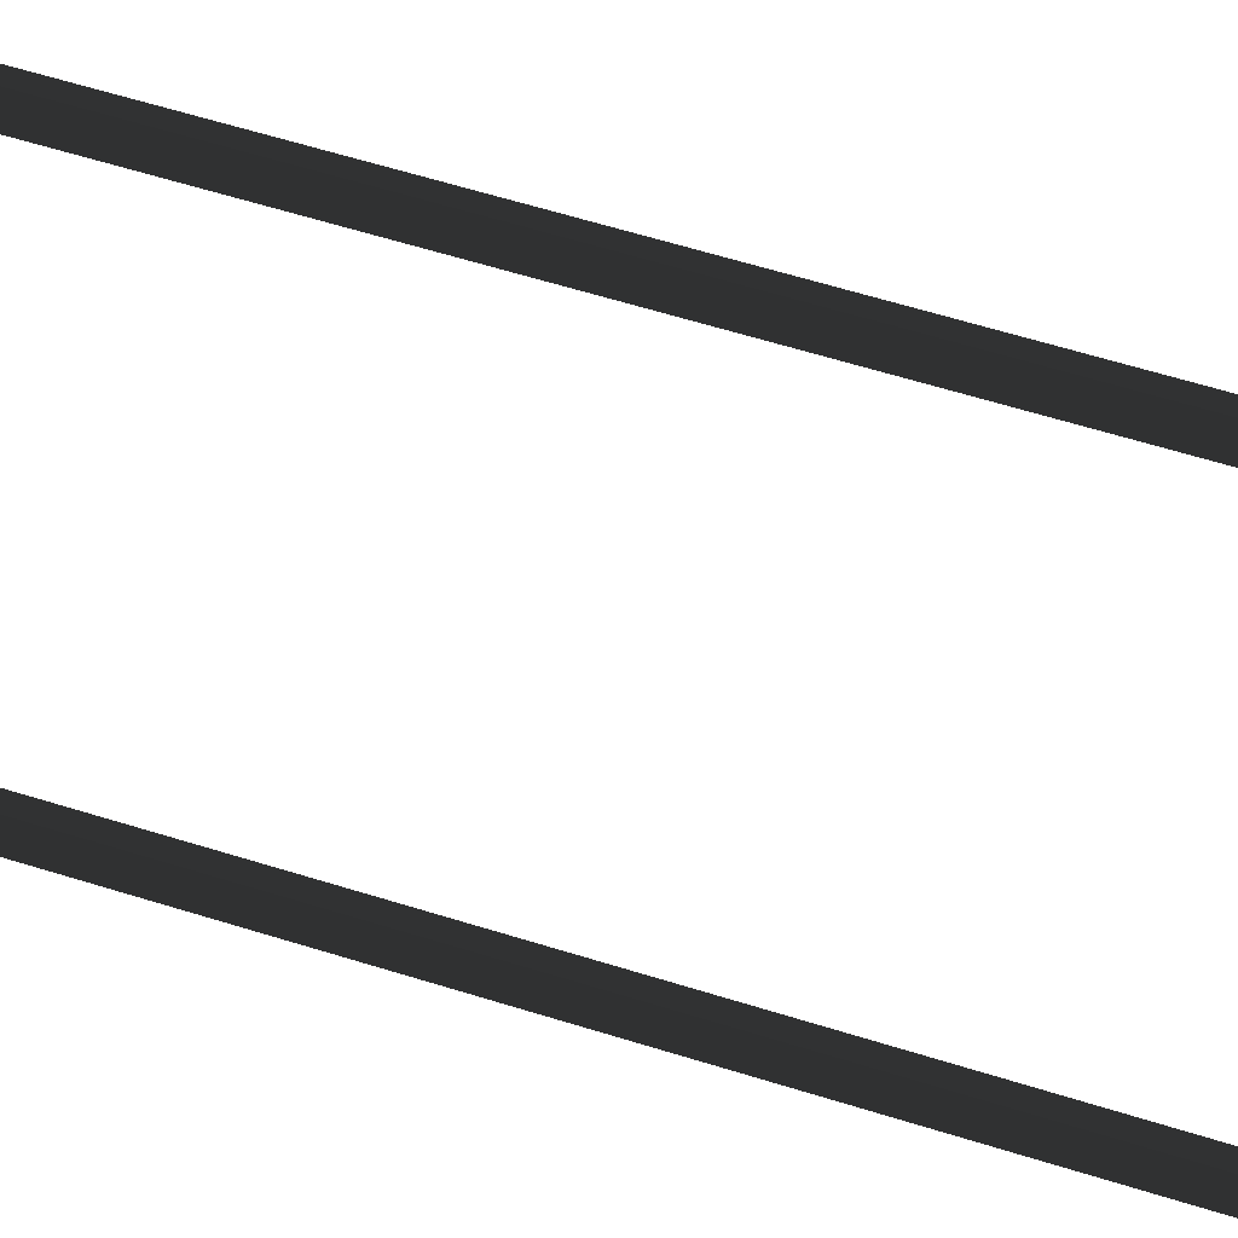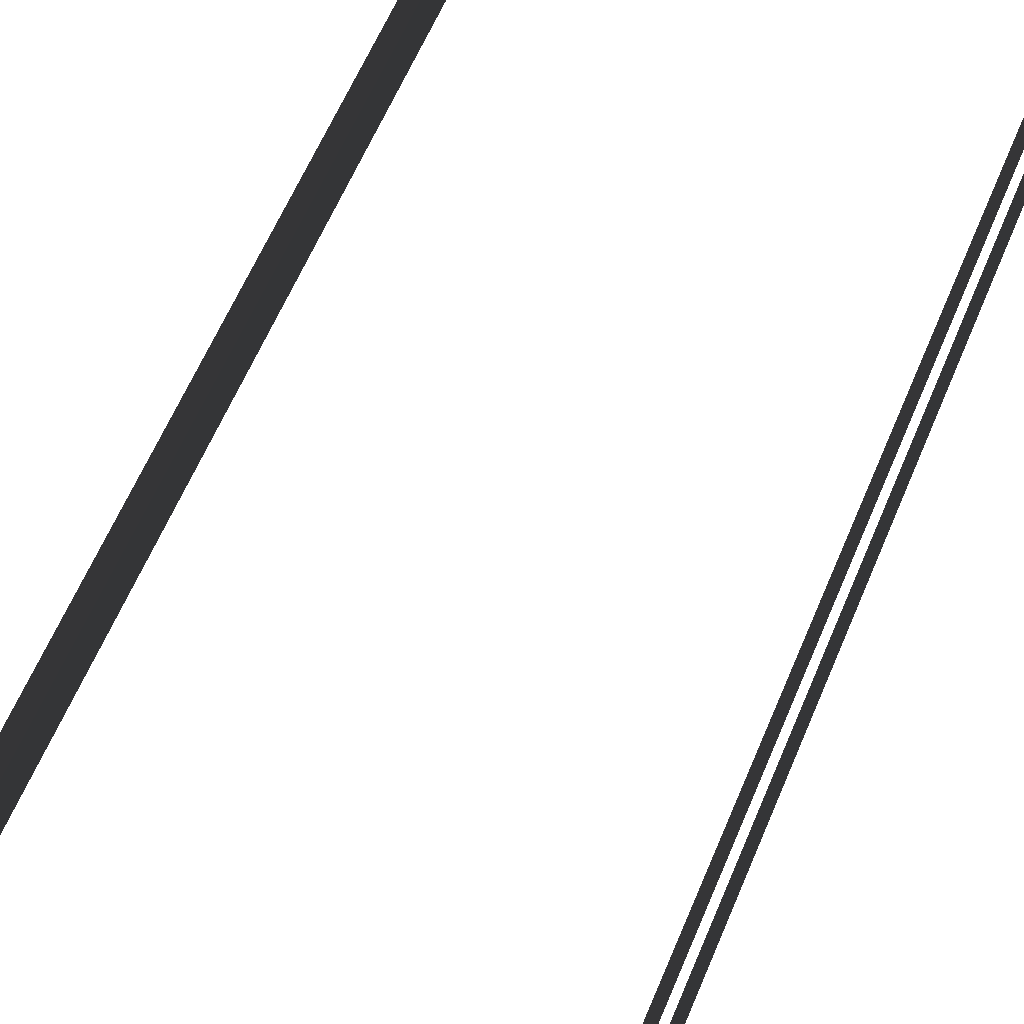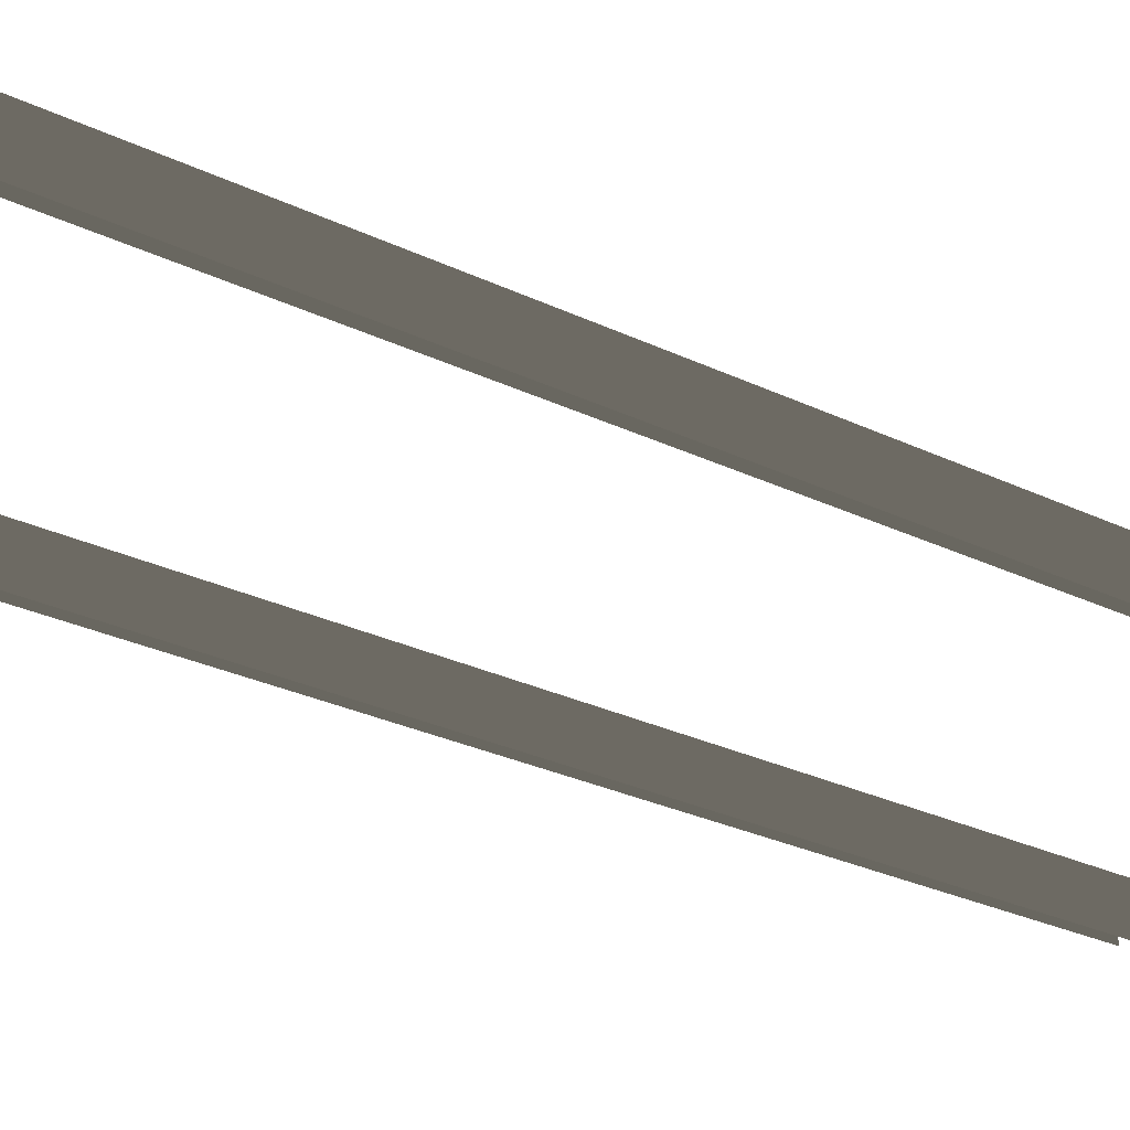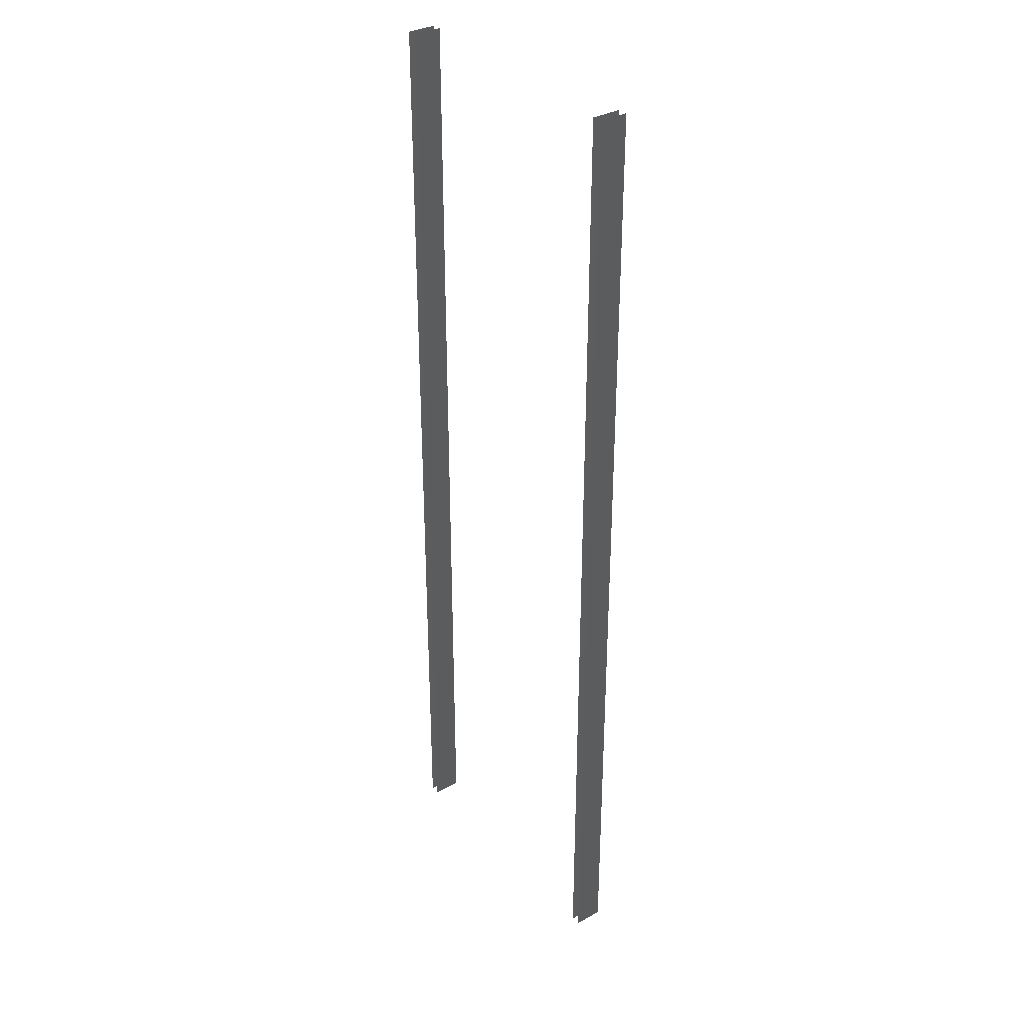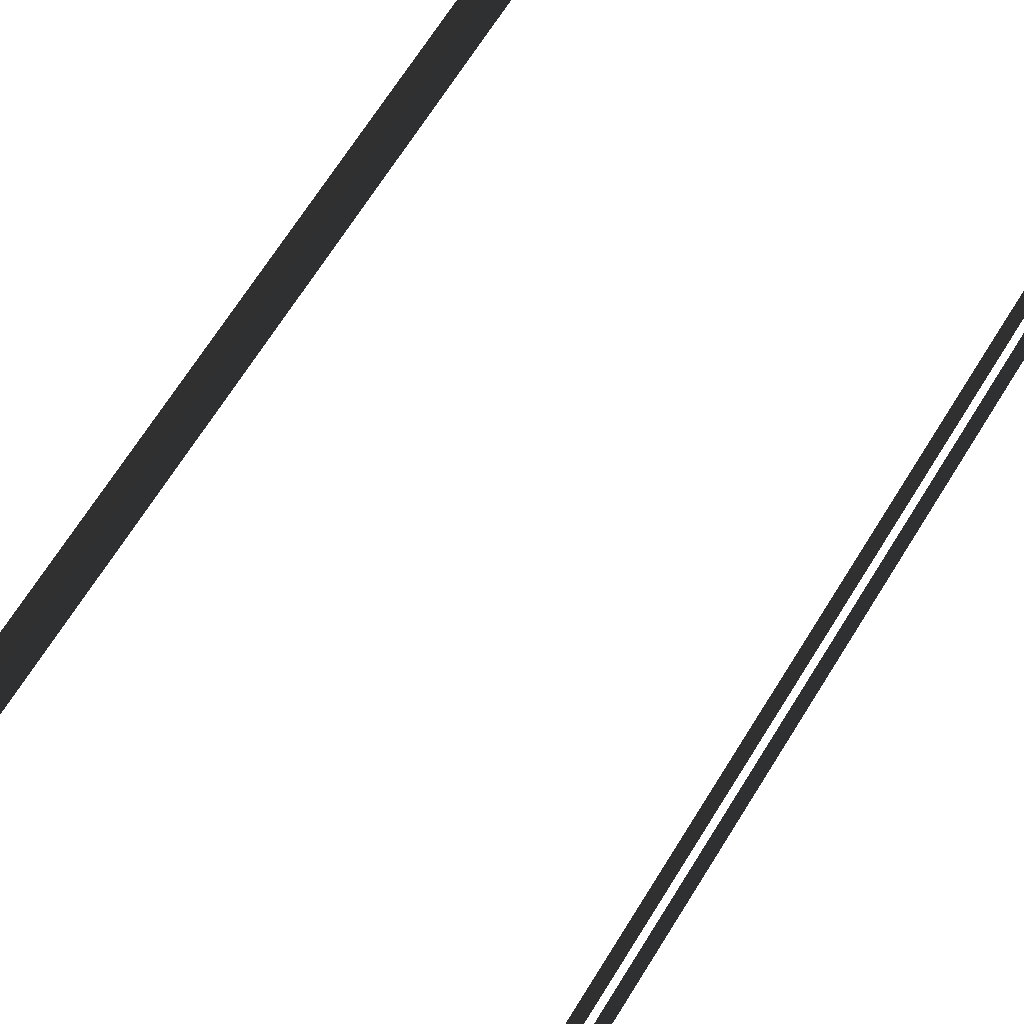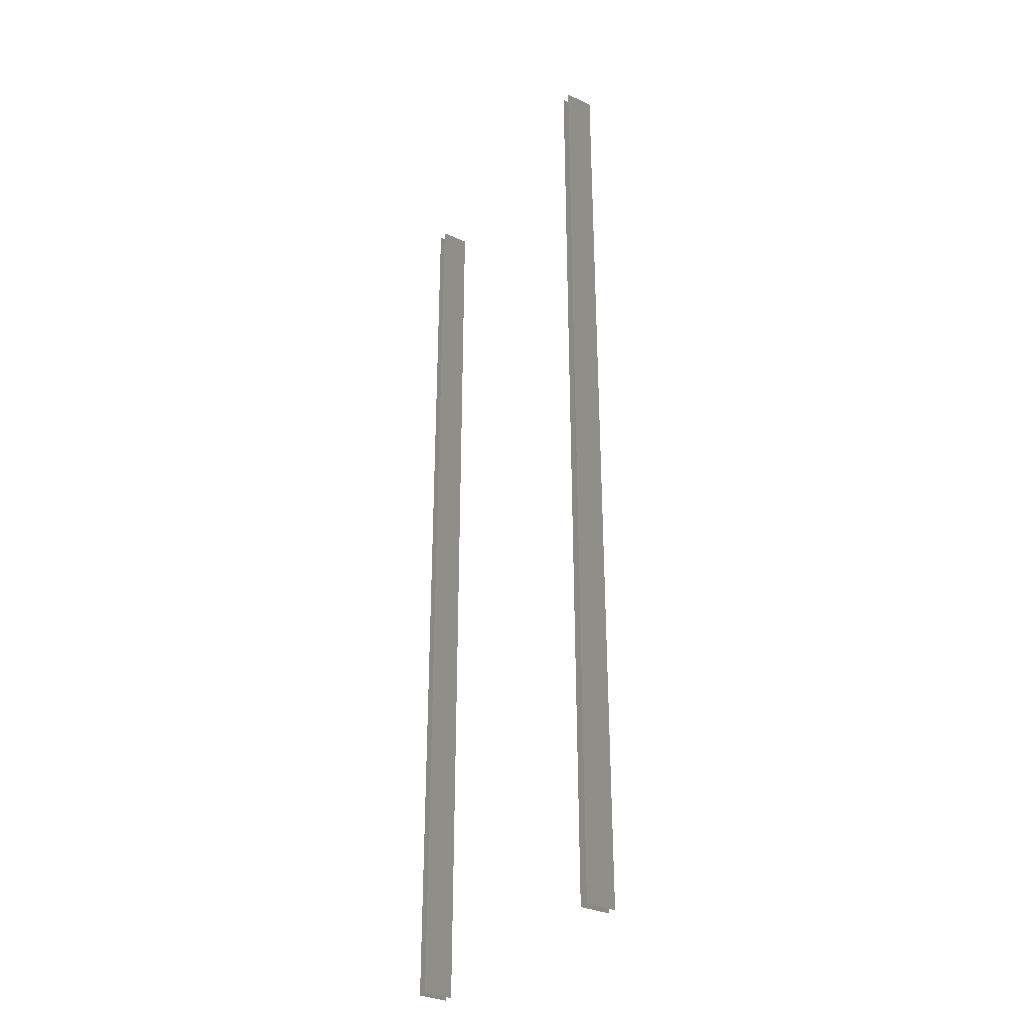
<metadata>
{"format":"obj","ext":"obj","renderer":"f3d","projection":"perspective","resolution":1024,"background":"white","views":[{"elev":57.6,"azim":-71.7,"up":"+Z"},{"elev":51.5,"azim":-159.5,"up":"+Z"},{"elev":-20.8,"azim":45.9,"up":"+Z"},{"elev":33.4,"azim":-127.3,"up":"+Y"},{"elev":59.8,"azim":-149.9,"up":"+Z"},{"elev":-32.9,"azim":57.9,"up":"+Y"}]}
</metadata>
<code>
v 4.828 0.01693 5.506
v 4.828 0.01693 6.556
v 4.828 -2.49 5.506
v 4.828 -2.49 6.556
v 5.167 0.01693 5.506
v 5.167 0.01693 6.556
v 5.167 2.49 5.506
v 5.167 2.49 6.556
v -4.828 0.01693 5.506
v -4.828 0.01693 6.556
v -4.828 2.49 5.506
v -4.828 2.49 6.556
v -5.167 0.01693 5.506
v -5.167 0.01693 6.556
v -5.167 -2.49 5.506
v -5.167 -2.49 6.556
v 4.828 17.33 5.506
v 4.828 17.33 6.556
v 4.828 14.86 5.506
v 4.828 14.86 6.556
v 4.828 14.86 5.506
v 4.828 14.86 6.556
v 4.828 12.38 5.506
v 4.828 12.38 6.556
v 4.828 12.38 5.506
v 4.828 12.38 6.556
v 4.828 9.91 5.506
v 4.828 9.91 6.556
v 4.828 9.91 5.506
v 4.828 9.91 6.556
v 4.828 7.437 5.506
v 4.828 7.437 6.556
v 4.828 7.437 5.506
v 4.828 7.437 6.556
v 4.828 4.964 5.506
v 4.828 4.964 6.556
v 4.828 4.964 5.506
v 4.828 4.964 6.556
v 4.828 2.49 5.506
v 4.828 2.49 6.556
v 4.828 2.49 5.506
v 4.828 2.49 6.556
v 4.828 0.01693 5.506
v 4.828 0.01693 6.556
v 4.828 -14.86 6.556
v 4.828 -17.33 6.556
v 4.828 -17.33 5.506
v 4.828 -14.86 5.506
v 4.828 -12.38 6.556
v 4.828 -14.86 6.556
v 4.828 -14.86 5.506
v 4.828 -12.38 5.506
v 4.828 -9.91 6.556
v 4.828 -12.38 6.556
v 4.828 -12.38 5.506
v 4.828 -9.91 5.506
v 4.828 -7.437 6.556
v 4.828 -9.91 6.556
v 4.828 -9.91 5.506
v 4.828 -7.437 5.506
v 4.828 -4.964 6.556
v 4.828 -7.437 6.556
v 4.828 -7.437 5.506
v 4.828 -4.964 5.506
v 4.828 -2.49 6.556
v 4.828 -4.964 6.556
v 4.828 -4.964 5.506
v 4.828 -2.49 5.506
v 5.167 -17.33 5.506
v 5.167 -17.33 6.556
v 5.167 -14.86 5.506
v 5.167 -14.86 6.556
v 5.167 -14.86 5.506
v 5.167 -14.86 6.556
v 5.167 -12.38 5.506
v 5.167 -12.38 6.556
v 5.167 -12.38 5.506
v 5.167 -12.38 6.556
v 5.167 -9.91 5.506
v 5.167 -9.91 6.556
v 5.167 -9.91 5.506
v 5.167 -9.91 6.556
v 5.167 -7.437 5.506
v 5.167 -7.437 6.556
v 5.167 -7.437 5.506
v 5.167 -7.437 6.556
v 5.167 -4.964 5.506
v 5.167 -4.964 6.556
v 5.167 -4.964 5.506
v 5.167 -4.964 6.556
v 5.167 -2.49 5.506
v 5.167 -2.49 6.556
v 5.167 -2.49 5.506
v 5.167 -2.49 6.556
v 5.167 0.01693 5.506
v 5.167 0.01693 6.556
v 5.167 14.86 6.556
v 5.167 17.33 6.556
v 5.167 17.33 5.506
v 5.167 14.86 5.506
v 5.167 12.38 6.556
v 5.167 14.86 6.556
v 5.167 14.86 5.506
v 5.167 12.38 5.506
v 5.167 9.91 6.556
v 5.167 12.38 6.556
v 5.167 12.38 5.506
v 5.167 9.91 5.506
v 5.167 7.437 6.556
v 5.167 9.91 6.556
v 5.167 9.91 5.506
v 5.167 7.437 5.506
v 5.167 4.964 6.556
v 5.167 7.437 6.556
v 5.167 7.437 5.506
v 5.167 4.964 5.506
v 5.167 2.49 6.556
v 5.167 4.964 6.556
v 5.167 4.964 5.506
v 5.167 2.49 5.506
v -4.828 -17.33 5.506
v -4.828 -17.33 6.556
v -4.828 -14.86 5.506
v -4.828 -14.86 6.556
v -4.828 -14.86 5.506
v -4.828 -14.86 6.556
v -4.828 -12.38 5.506
v -4.828 -12.38 6.556
v -4.828 -12.38 5.506
v -4.828 -12.38 6.556
v -4.828 -9.91 5.506
v -4.828 -9.91 6.556
v -4.828 -9.91 5.506
v -4.828 -9.91 6.556
v -4.828 -7.437 5.506
v -4.828 -7.437 6.556
v -4.828 -7.437 5.506
v -4.828 -7.437 6.556
v -4.828 -4.964 5.506
v -4.828 -4.964 6.556
v -4.828 -4.964 5.506
v -4.828 -4.964 6.556
v -4.828 -2.49 5.506
v -4.828 -2.49 6.556
v -4.828 -2.49 5.506
v -4.828 -2.49 6.556
v -4.828 0.01693 5.506
v -4.828 0.01693 6.556
v -4.828 14.86 6.556
v -4.828 17.33 6.556
v -4.828 17.33 5.506
v -4.828 14.86 5.506
v -4.828 12.38 6.556
v -4.828 14.86 6.556
v -4.828 14.86 5.506
v -4.828 12.38 5.506
v -4.828 9.91 6.556
v -4.828 12.38 6.556
v -4.828 12.38 5.506
v -4.828 9.91 5.506
v -4.828 7.437 6.556
v -4.828 9.91 6.556
v -4.828 9.91 5.506
v -4.828 7.437 5.506
v -4.828 4.964 6.556
v -4.828 7.437 6.556
v -4.828 7.437 5.506
v -4.828 4.964 5.506
v -4.828 2.49 6.556
v -4.828 4.964 6.556
v -4.828 4.964 5.506
v -4.828 2.49 5.506
v -5.167 17.33 5.506
v -5.167 17.33 6.556
v -5.167 14.86 5.506
v -5.167 14.86 6.556
v -5.167 14.86 5.506
v -5.167 14.86 6.556
v -5.167 12.38 5.506
v -5.167 12.38 6.556
v -5.167 12.38 5.506
v -5.167 12.38 6.556
v -5.167 9.91 5.506
v -5.167 9.91 6.556
v -5.167 9.91 5.506
v -5.167 9.91 6.556
v -5.167 7.437 5.506
v -5.167 7.437 6.556
v -5.167 7.437 5.506
v -5.167 7.437 6.556
v -5.167 4.964 5.506
v -5.167 4.964 6.556
v -5.167 4.964 5.506
v -5.167 4.964 6.556
v -5.167 2.49 5.506
v -5.167 2.49 6.556
v -5.167 2.49 5.506
v -5.167 2.49 6.556
v -5.167 0.01693 5.506
v -5.167 0.01693 6.556
v -5.167 -14.86 6.556
v -5.167 -17.33 6.556
v -5.167 -17.33 5.506
v -5.167 -14.86 5.506
v -5.167 -12.38 6.556
v -5.167 -14.86 6.556
v -5.167 -14.86 5.506
v -5.167 -12.38 5.506
v -5.167 -9.91 6.556
v -5.167 -12.38 6.556
v -5.167 -12.38 5.506
v -5.167 -9.91 5.506
v -5.167 -7.437 6.556
v -5.167 -9.91 6.556
v -5.167 -9.91 5.506
v -5.167 -7.437 5.506
v -5.167 -4.964 6.556
v -5.167 -7.437 6.556
v -5.167 -7.437 5.506
v -5.167 -4.964 5.506
v -5.167 -2.49 6.556
v -5.167 -4.964 6.556
v -5.167 -4.964 5.506
v -5.167 -2.49 5.506
g Bridge3_(17)_2043_284
f 1 3 2
f 4 2 3
f 5 7 6
f 8 6 7
f 9 11 10
f 12 10 11
f 13 15 14
f 16 14 15
f 17 19 18
f 20 18 19
f 21 23 22
f 24 22 23
f 25 27 26
f 28 26 27
f 29 31 30
f 32 30 31
f 33 35 34
f 36 34 35
f 37 39 38
f 40 38 39
f 41 43 42
f 44 42 43
f 45 47 46
f 47 45 48
f 49 51 50
f 51 49 52
f 53 55 54
f 55 53 56
f 57 59 58
f 59 57 60
f 61 63 62
f 63 61 64
f 65 67 66
f 67 65 68
f 69 71 70
f 72 70 71
f 73 75 74
f 76 74 75
f 77 79 78
f 80 78 79
f 81 83 82
f 84 82 83
f 85 87 86
f 88 86 87
f 89 91 90
f 92 90 91
f 93 95 94
f 96 94 95
f 97 99 98
f 99 97 100
f 101 103 102
f 103 101 104
f 105 107 106
f 107 105 108
f 109 111 110
f 111 109 112
f 113 115 114
f 115 113 116
f 117 119 118
f 119 117 120
f 121 123 122
f 124 122 123
f 125 127 126
f 128 126 127
f 129 131 130
f 132 130 131
f 133 135 134
f 136 134 135
f 137 139 138
f 140 138 139
f 141 143 142
f 144 142 143
f 145 147 146
f 148 146 147
f 149 151 150
f 151 149 152
f 153 155 154
f 155 153 156
f 157 159 158
f 159 157 160
f 161 163 162
f 163 161 164
f 165 167 166
f 167 165 168
f 169 171 170
f 171 169 172
f 173 175 174
f 176 174 175
f 177 179 178
f 180 178 179
f 181 183 182
f 184 182 183
f 185 187 186
f 188 186 187
f 189 191 190
f 192 190 191
f 193 195 194
f 196 194 195
f 197 199 198
f 200 198 199
f 201 203 202
f 203 201 204
f 205 207 206
f 207 205 208
f 209 211 210
f 211 209 212
f 213 215 214
f 215 213 216
f 217 219 218
f 219 217 220
f 221 223 222
f 223 221 224

</code>
